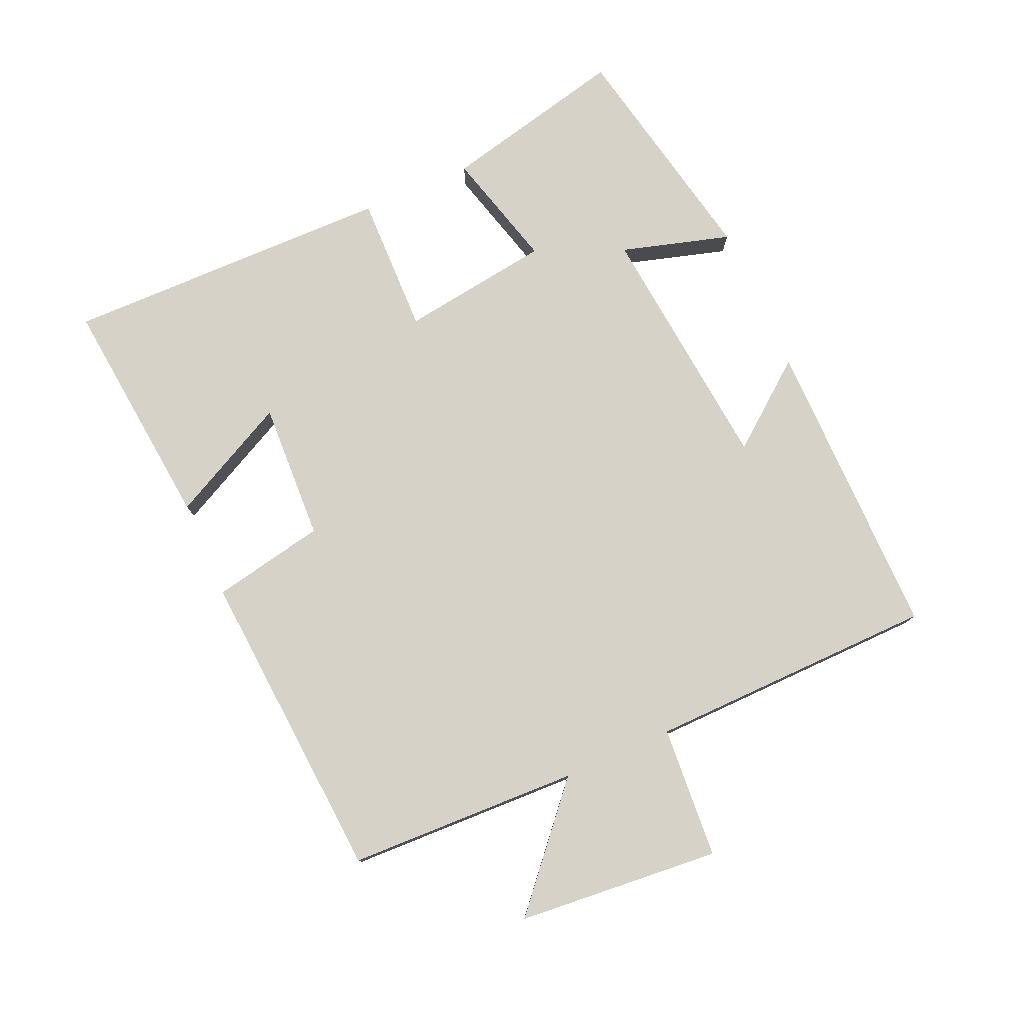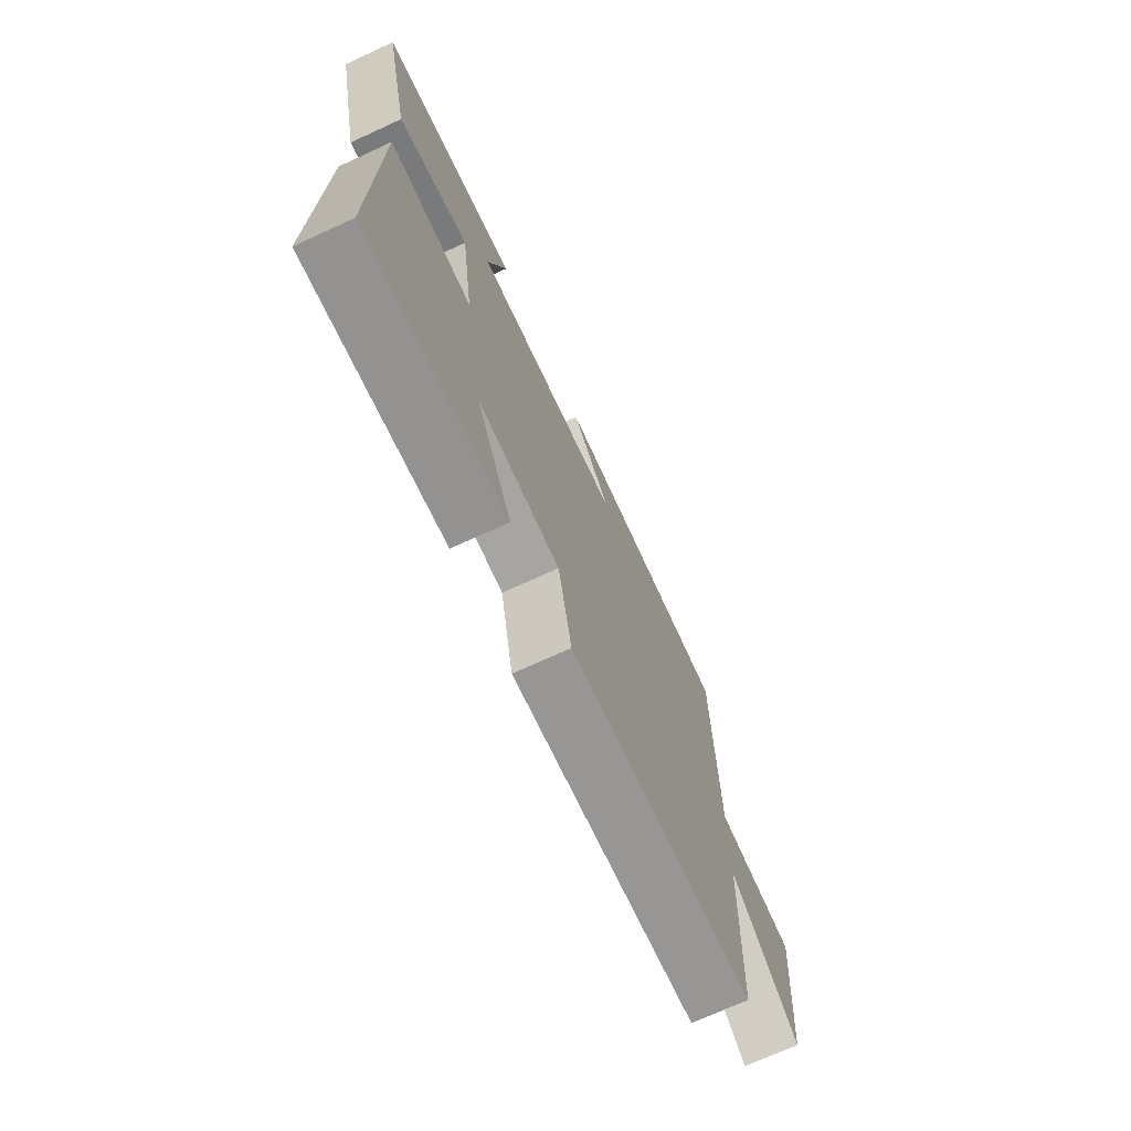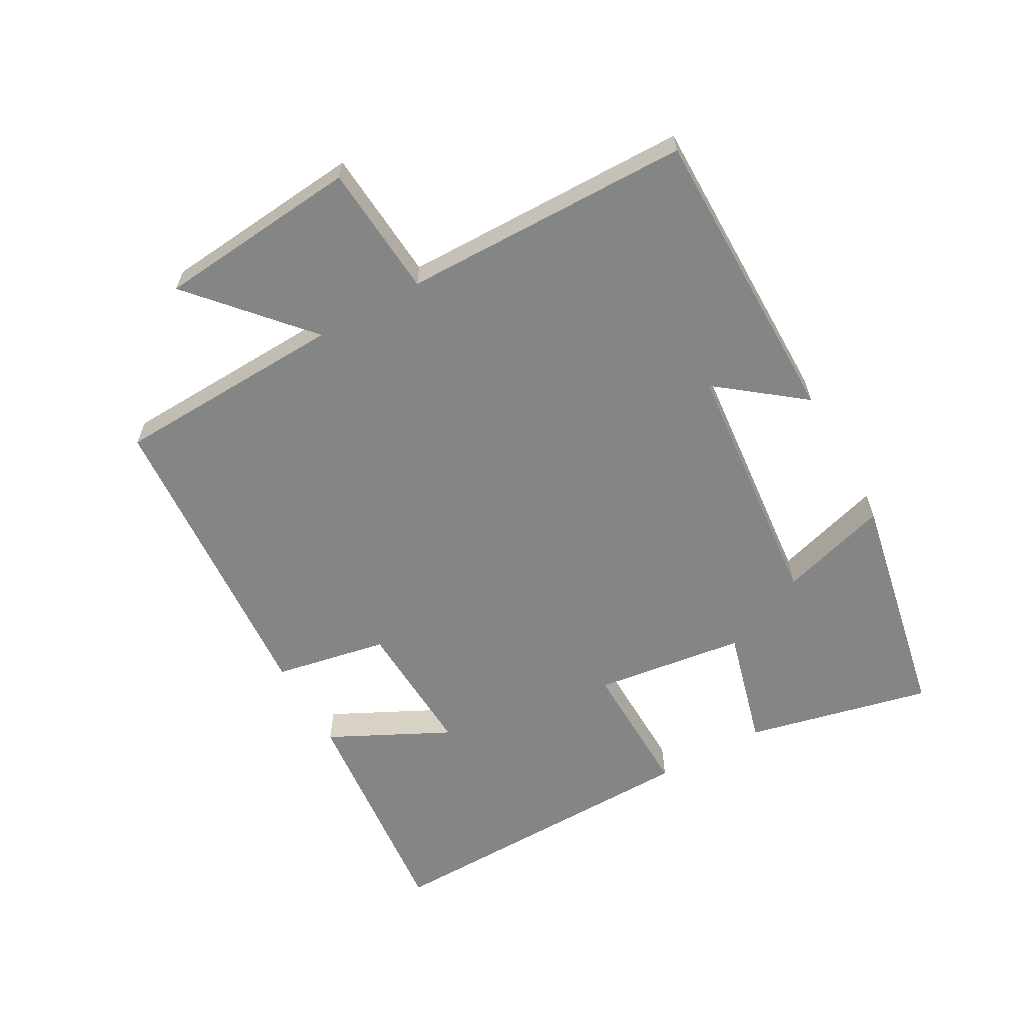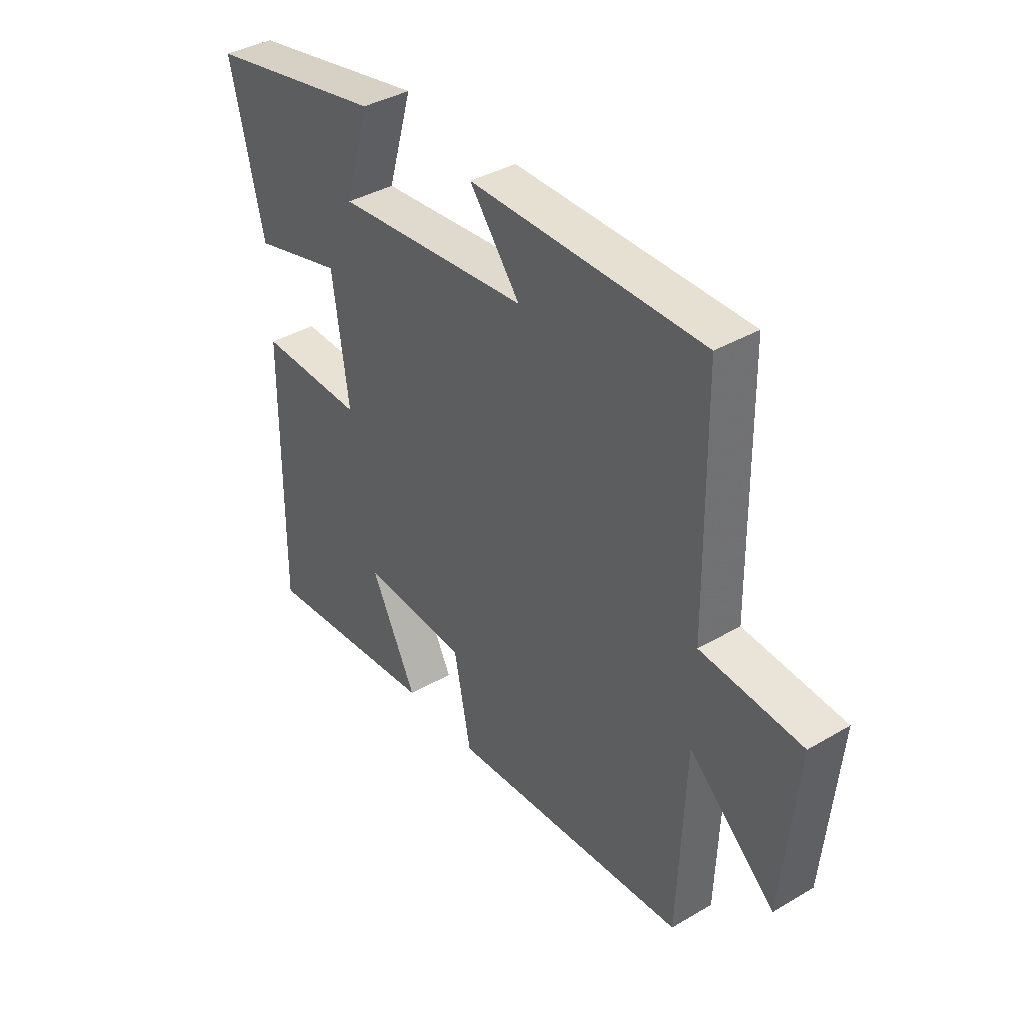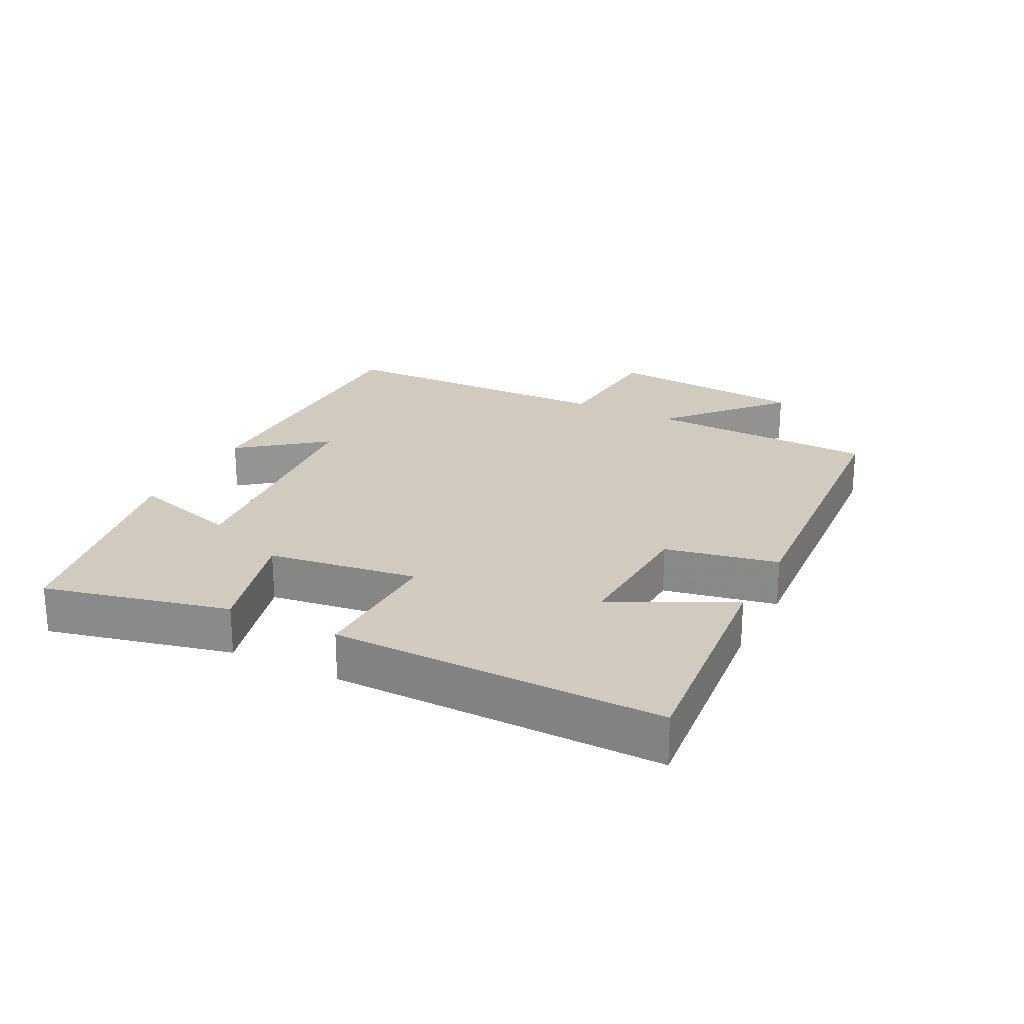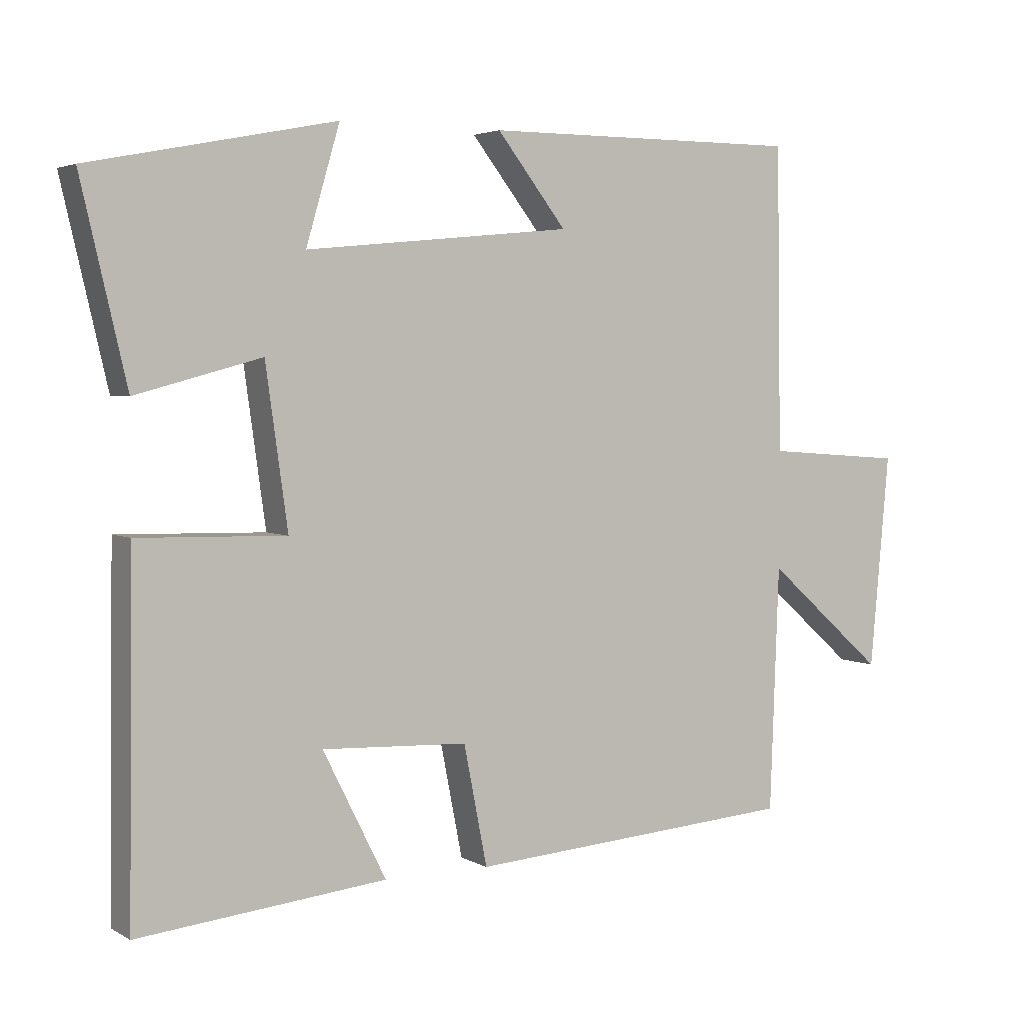
<metadata>
{"format":"obj","ext":"obj","renderer":"f3d","projection":"perspective","resolution":1024,"background":"white","views":[{"elev":78.0,"azim":-113.9,"up":"+Y"},{"elev":-71.4,"azim":114.6,"up":"+Z"},{"elev":-61.6,"azim":-60.6,"up":"+Y"},{"elev":38.5,"azim":-126.5,"up":"+Z"},{"elev":23.3,"azim":116.9,"up":"+Y"},{"elev":3.6,"azim":149.8,"up":"+Z"}]}
</metadata>
<code>
v -0.493 0.07 0.501
v -0.028 0.07 0.5
v -0.129 0.07 0.371
v 0.259 0.07 0.333
v 0.21 0.07 0.5
v 0.566 0.07 0.429
v 0.5 0.07 0.146
v 0.318 0.07 0.195
v 0.286 0.07 -0.035
v 0.5 0.07 -0.03
v 0.507 0.07 -0.536
v 0.147 0.07 -0.5
v 0.239 0.07 -0.317
v 0.027 0.07 -0.327
v -0.007 0.07 -0.5
v -0.487 0.07 -0.466
v -0.5 0.07 -0.112
v -0.674 0.07 -0.265
v -0.702 0.07 0.045
v -0.5 0.07 0.06
v -0.493 0 0.501
v -0.028 0 0.5
v -0.129 0 0.371
v 0.259 0 0.333
v 0.21 0 0.5
v 0.566 0 0.429
v 0.5 0 0.146
v 0.318 0 0.195
v 0.286 0 -0.035
v 0.5 0 -0.03
v 0.507 0 -0.536
v 0.147 0 -0.5
v 0.239 0 -0.317
v 0.027 0 -0.327
v -0.007 0 -0.5
v -0.487 0 -0.466
v -0.5 0 -0.112
v -0.674 0 -0.265
v -0.702 0 0.045
v -0.5 0 0.06
f 17 18 19 20
f 14 15 16 17
f 13 14 17 20
f 10 11 12 13
f 9 10 13
f 8 9 13 20
f 5 6 7 8
f 4 5 8
f 3 4 8 20
f 1 2 3 20
f 40 39 38 37
f 37 36 35 34
f 40 37 34 33
f 33 32 31 30
f 33 30 29
f 40 33 29 28
f 28 27 26 25
f 28 25 24
f 40 28 24 23
f 40 23 22 21
f 1 21 22 2
f 2 22 23 3
f 3 23 24 4
f 4 24 25 5
f 5 25 26 6
f 6 26 27 7
f 7 27 28 8
f 8 28 29 9
f 9 29 30 10
f 10 30 31 11
f 11 31 32 12
f 12 32 33 13
f 13 33 34 14
f 14 34 35 15
f 15 35 36 16
f 16 36 37 17
f 17 37 38 18
f 18 38 39 19
f 19 39 40 20
f 20 40 21 1

</code>
